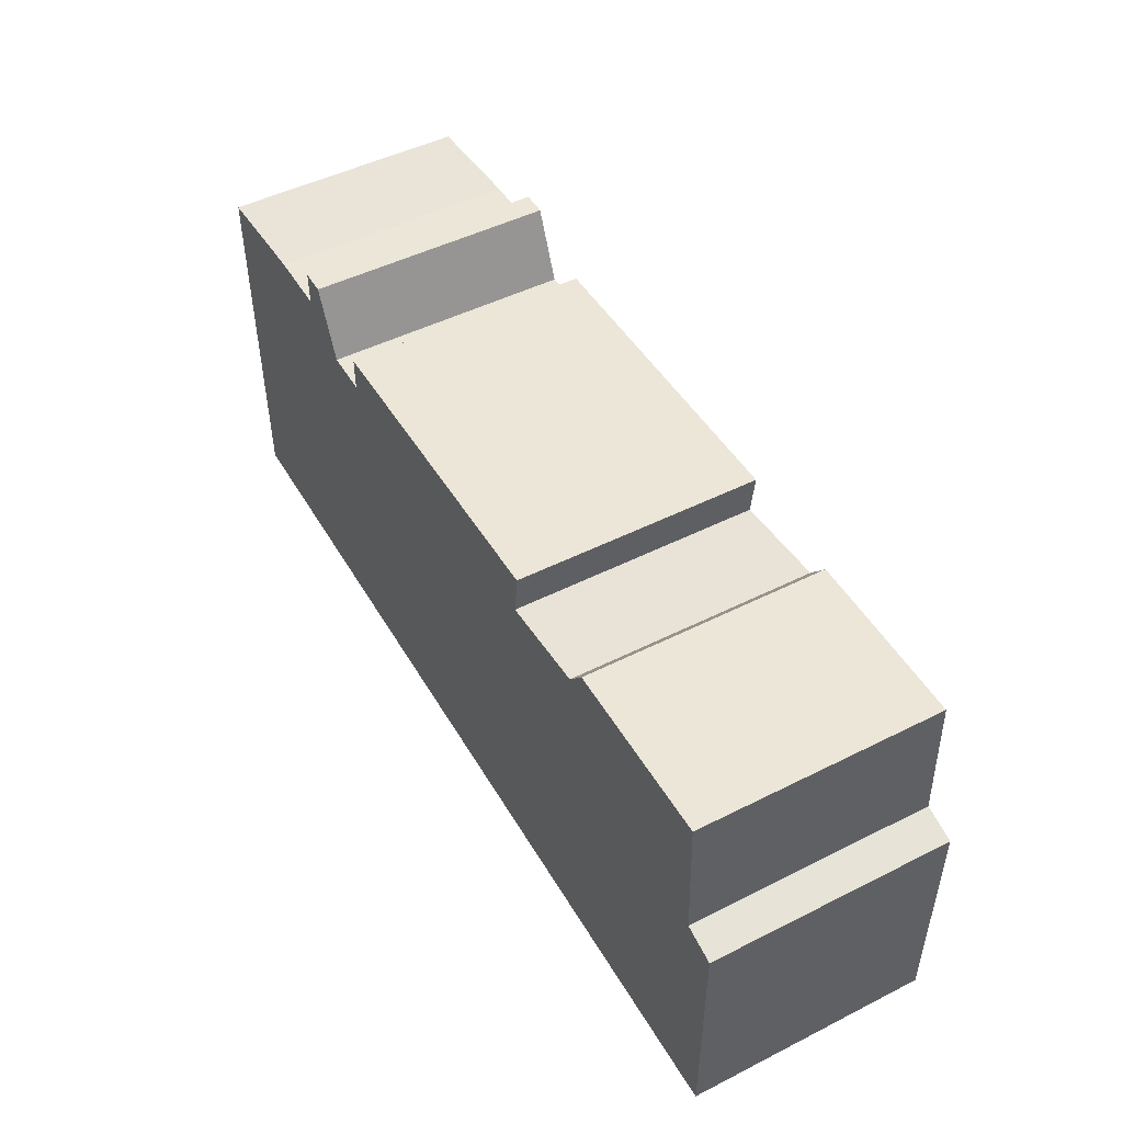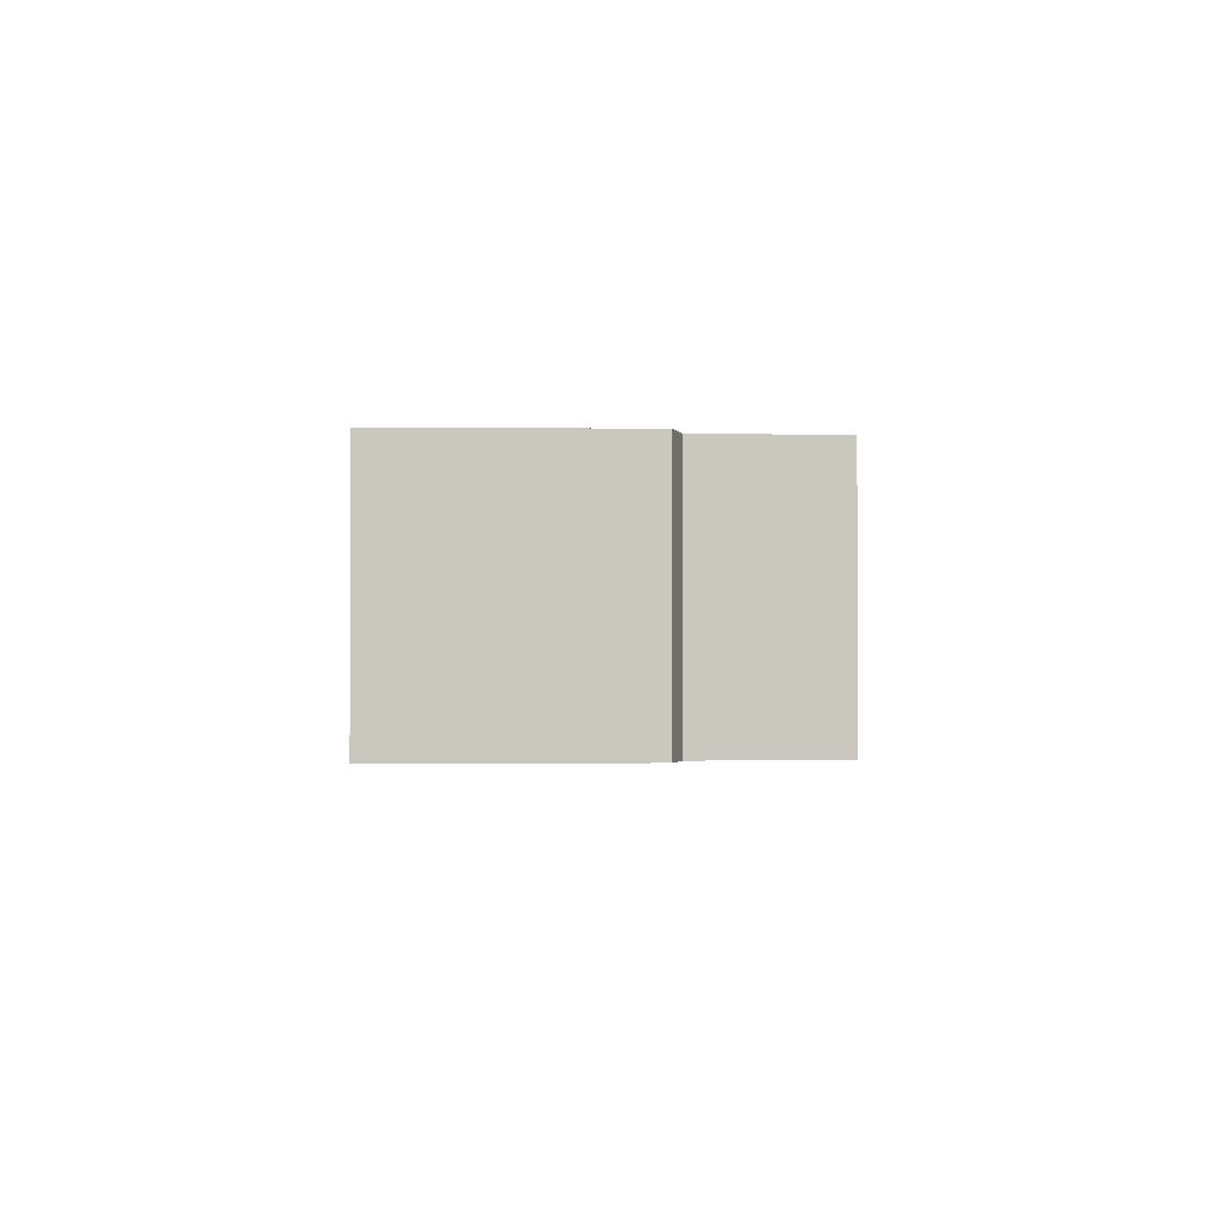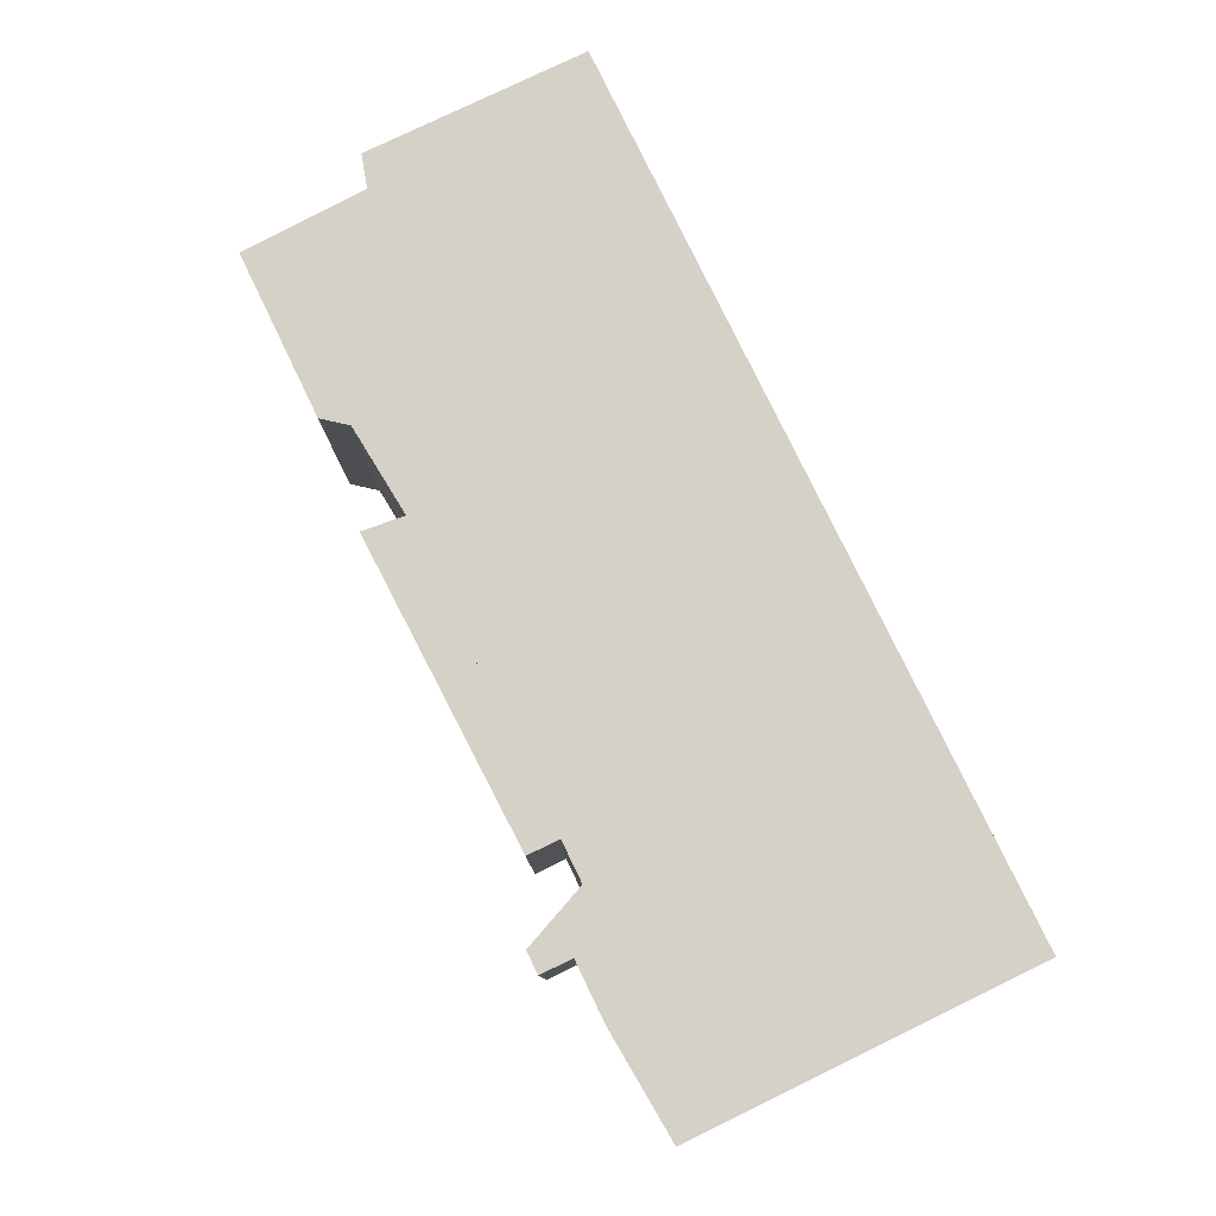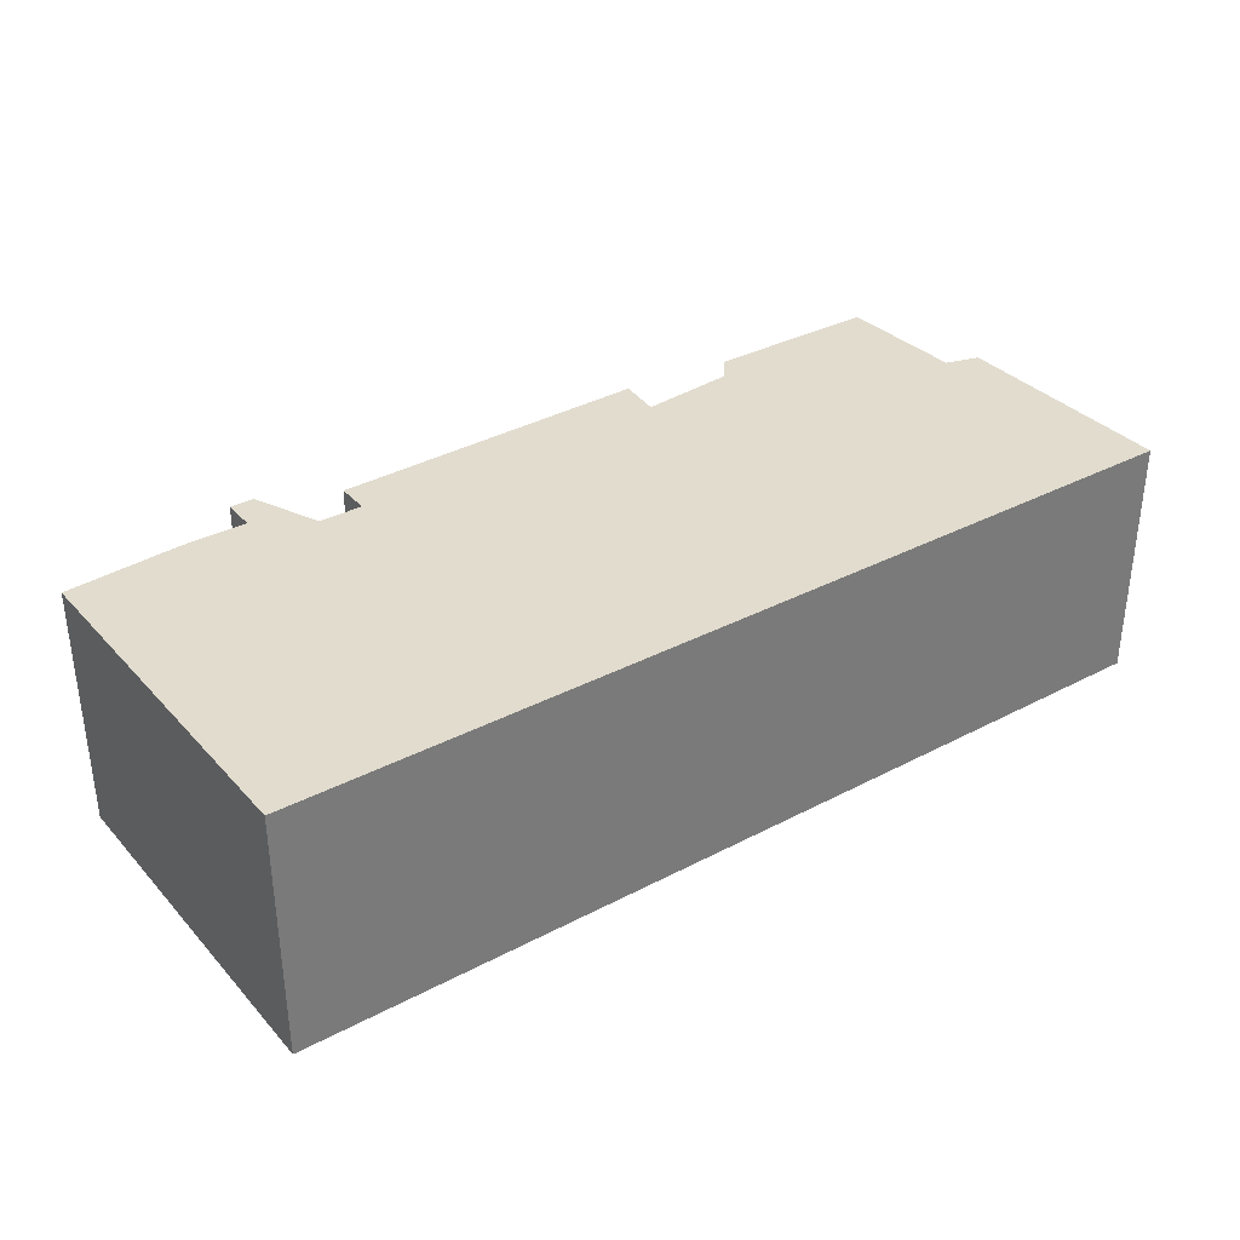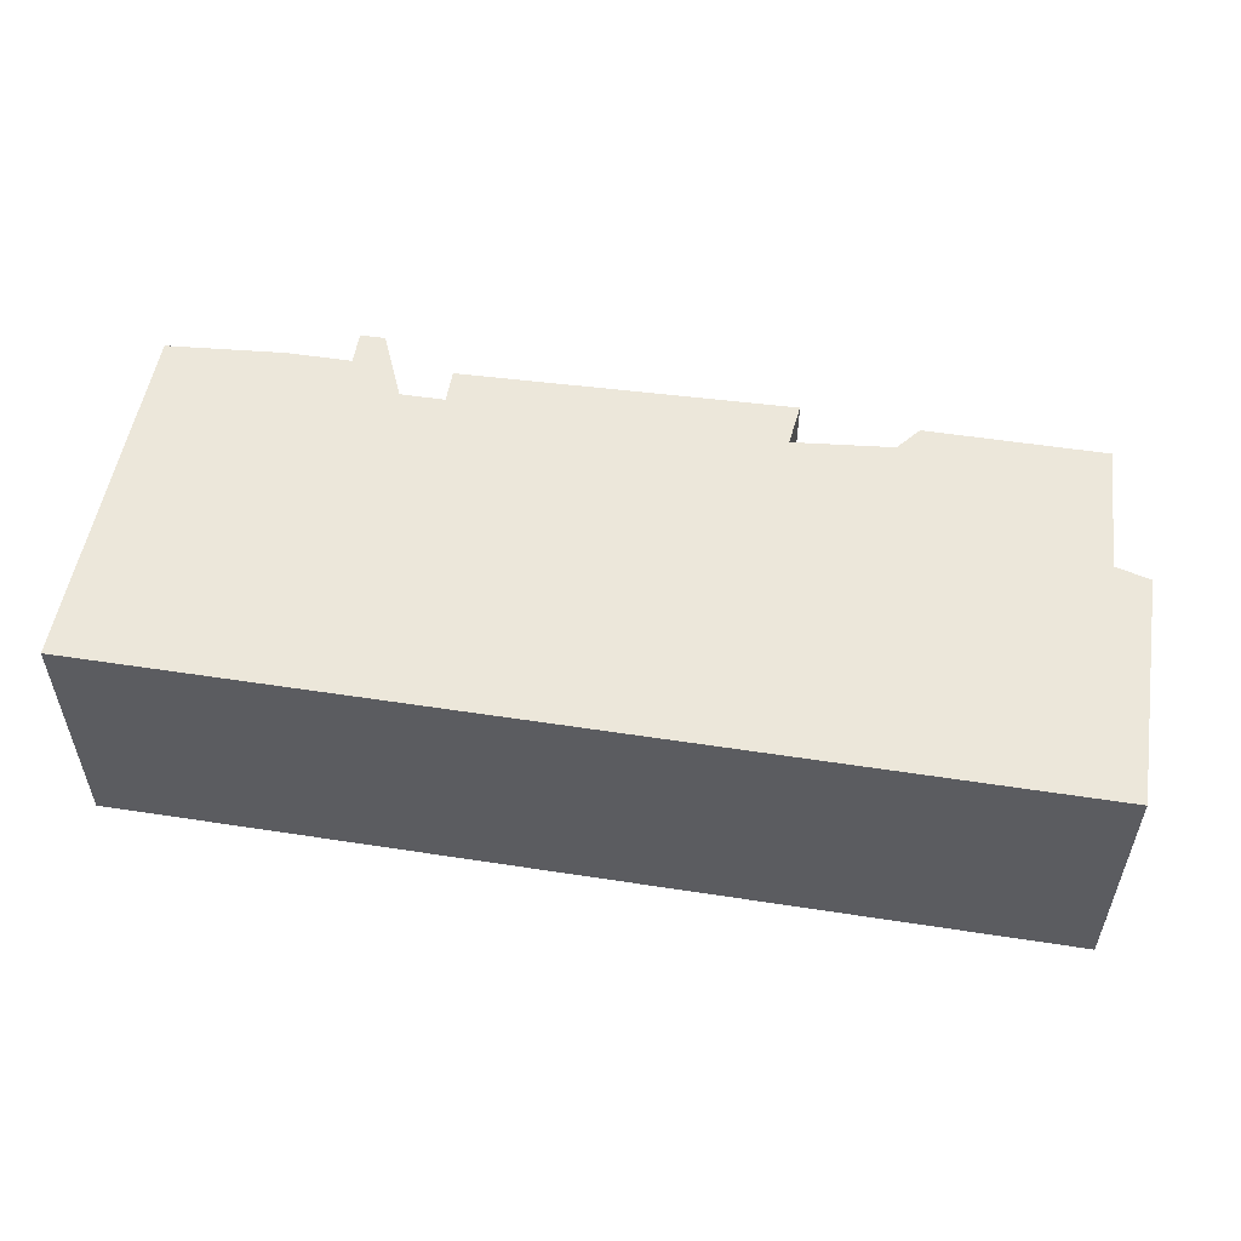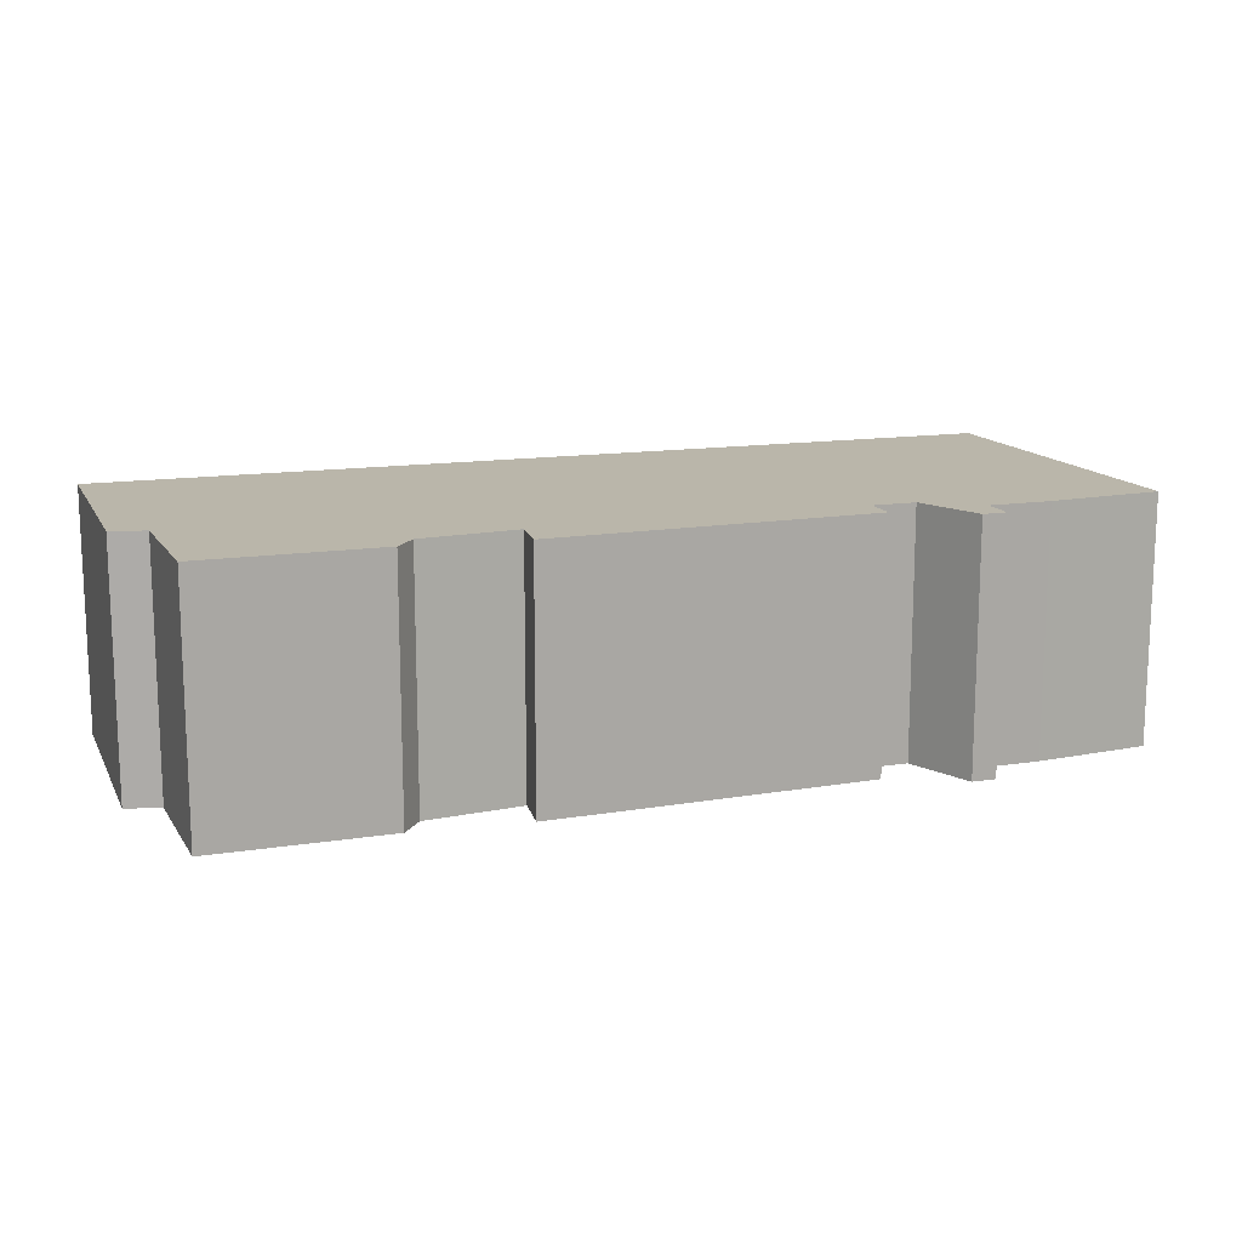
<metadata>
{"format":"obj","ext":"obj","renderer":"f3d","projection":"perspective","resolution":1024,"background":"white","views":[{"elev":48.6,"azim":60.7,"up":"+Y"},{"elev":-1.3,"azim":88.0,"up":"+Z"},{"elev":79.2,"azim":-115.8,"up":"+Z"},{"elev":34.0,"azim":-35.5,"up":"+Z"},{"elev":53.2,"azim":9.4,"up":"+Z"},{"elev":13.8,"azim":160.7,"up":"+Z"}]}
</metadata>
<code>
g sbg_arkcity_sf_building29
v -0.58 0.77 0
v -0.71 0.77 0
v -0.95 0.75 0
v -0.95 0 0
v 0.96 0 0
v 0.96 0.48 0
v 0.89 0.5 0
v 0.88 0.77 0
v 0.52 0.77 0
v 0.48 0.72 0
v 0.28 0.7 0
v 0.29 0.79 0
v -0.38 0.77 0
v -0.38 0.7 0
v -0.47 0.7 0
v -0.53 0.84 0
v -0.58 0.84 0
v -0.58 0.77 0.5
v -0.71 0.77 0.5
v -0.95 0.75 0.5
v -0.95 0 0.5
v 0.96 0 0.5
v 0.96 0.48 0.5
v 0.89 0.5 0.5
v 0.88 0.77 0.5
v 0.52 0.77 0.5
v 0.48 0.72 0.5
v 0.28 0.7 0.5
v 0.29 0.79 0.5
v -0.38 0.77 0.5
v -0.38 0.7 0.5
v -0.47 0.7 0.5
v -0.53 0.84 0.5
v -0.58 0.84 0.5
g sbg_arkcity_sf_building29_0
f 17 16 1
f 14 13 11
f 13 12 11
f 10 9 7
f 9 8 7
f 11 10 5
f 15 11 4
f 10 7 5
f 7 6 5
f 11 5 4
f 4 3 2
f 15 4 2
f 15 2 1
f 16 15 1
f 17 33 16
f 33 17 34
f 1 34 17
f 34 1 18
f 14 30 13
f 30 14 31
f 11 31 14
f 31 11 28
f 12 28 11
f 28 12 29
f 13 29 12
f 29 13 30
f 10 26 9
f 26 10 27
f 8 24 7
f 24 8 25
f 9 25 8
f 25 9 26
f 11 27 10
f 27 11 28
f 15 28 11
f 28 15 32
f 6 22 5
f 22 6 23
f 7 23 6
f 23 7 24
f 5 21 4
f 21 5 22
f 3 19 2
f 19 3 20
f 4 20 3
f 20 4 21
f 2 18 1
f 18 2 19
f 16 32 15
f 32 16 33
f 18 33 34
f 28 30 31
f 28 29 30
f 24 26 27
f 24 25 26
f 22 27 28
f 21 28 32
f 22 24 27
f 22 23 24
f 21 22 28
f 19 20 21
f 19 21 32
f 18 19 32
f 18 32 33

</code>
